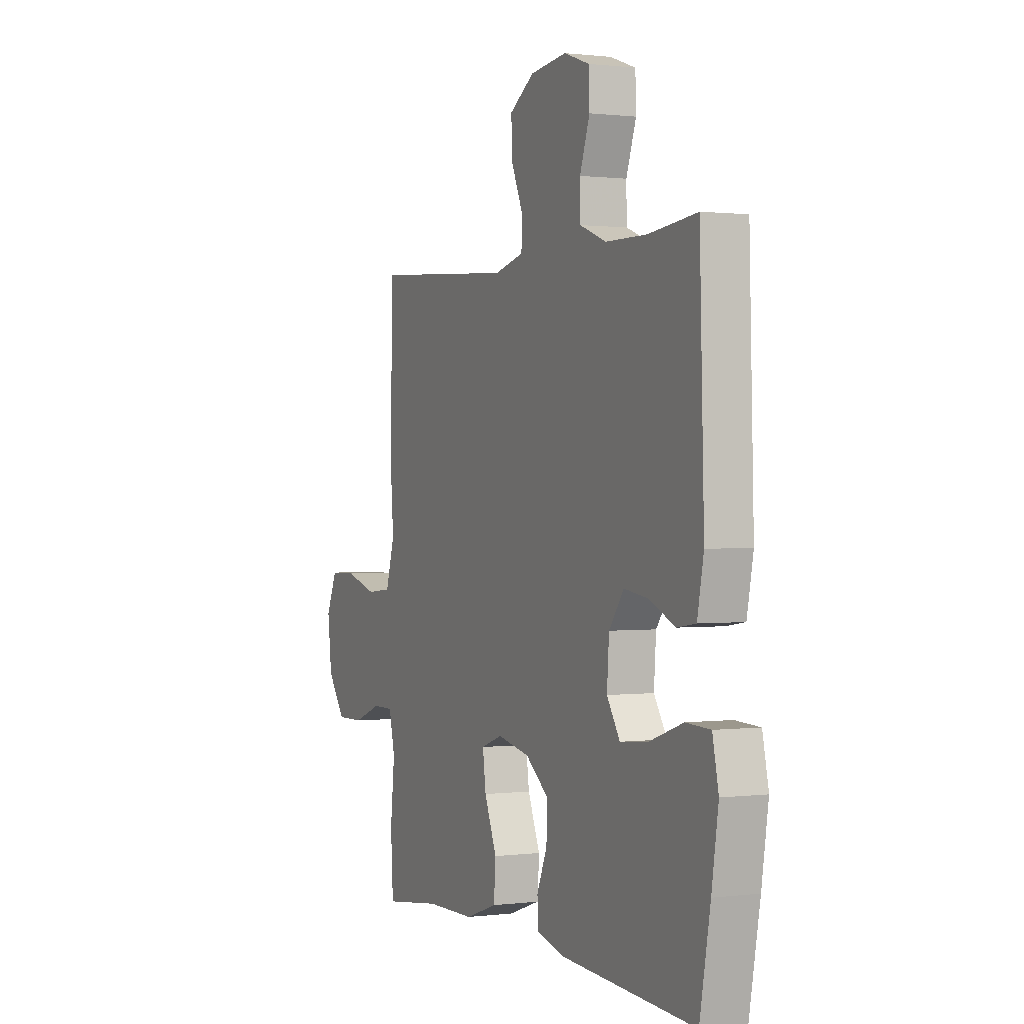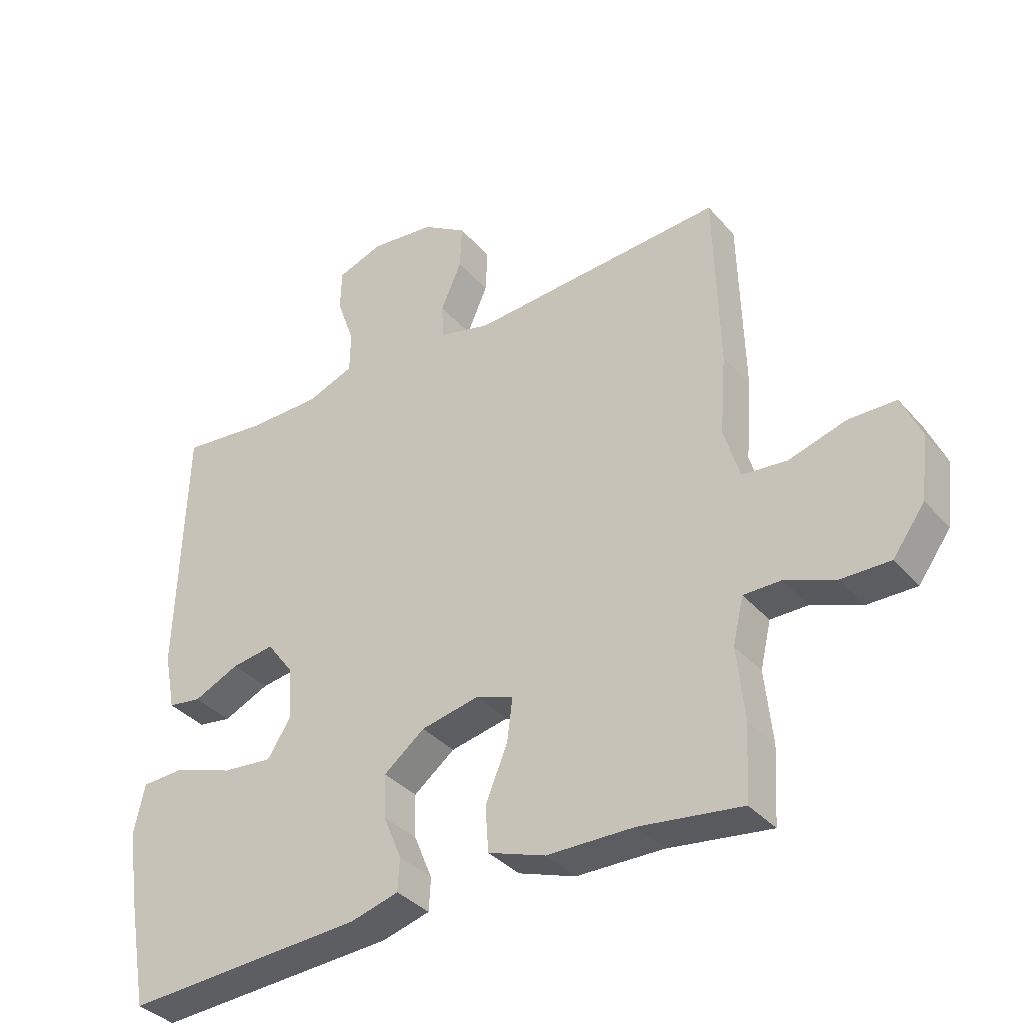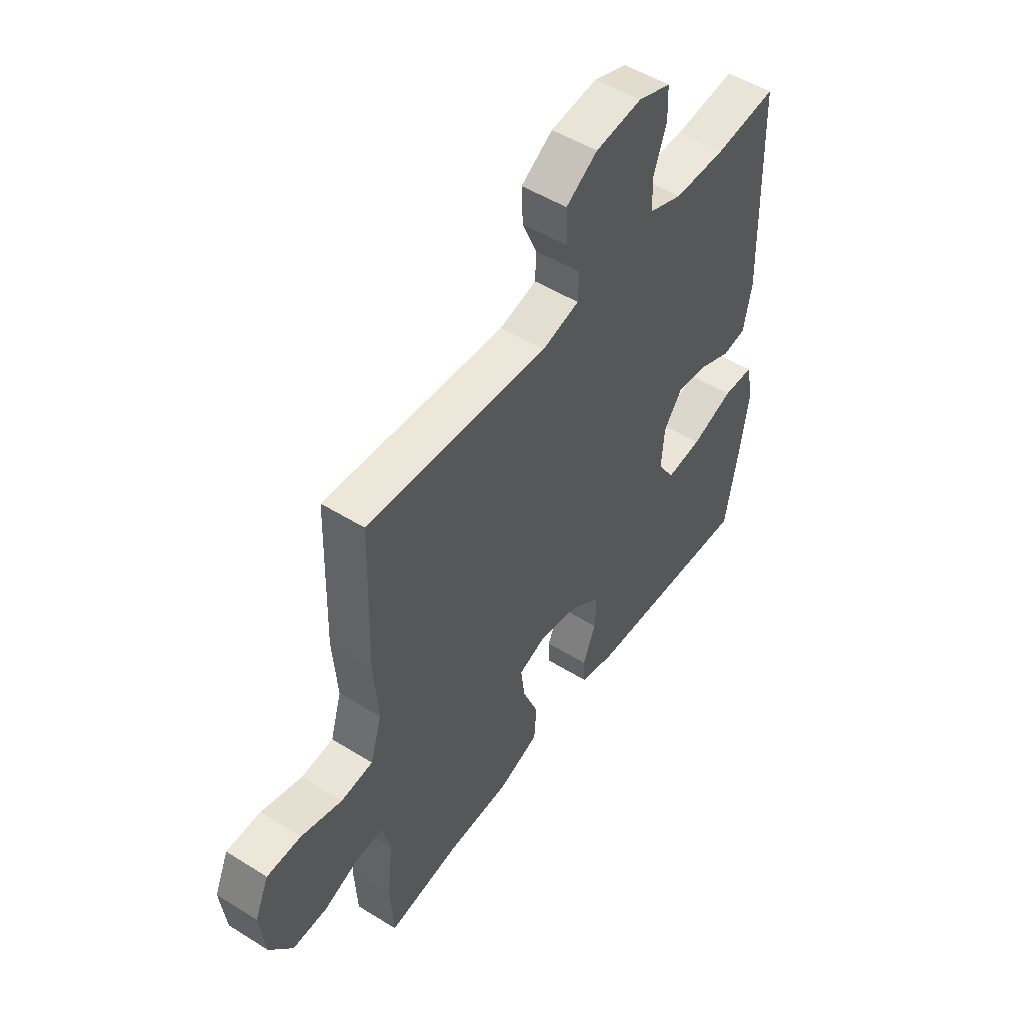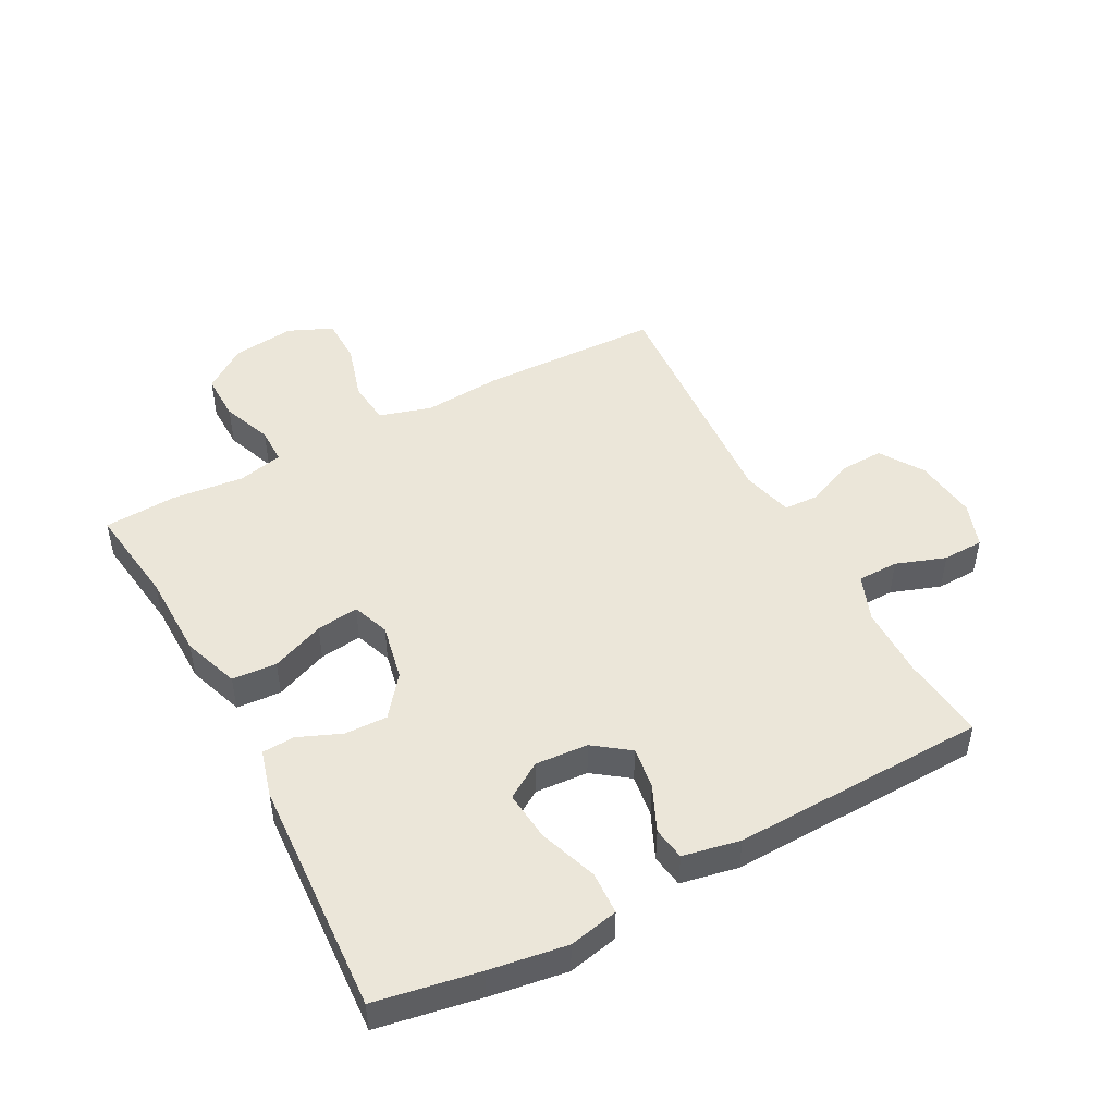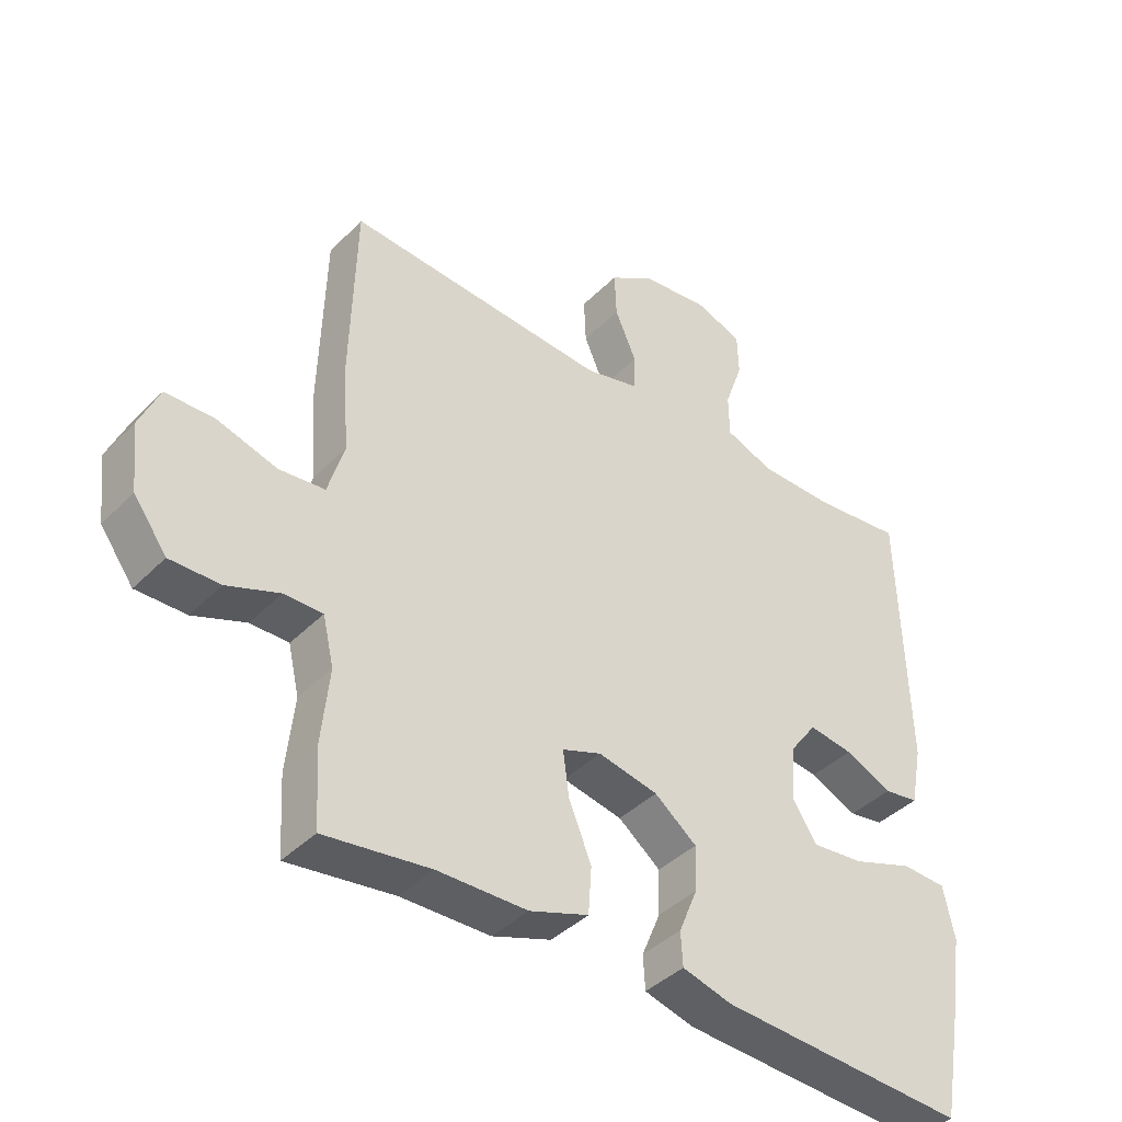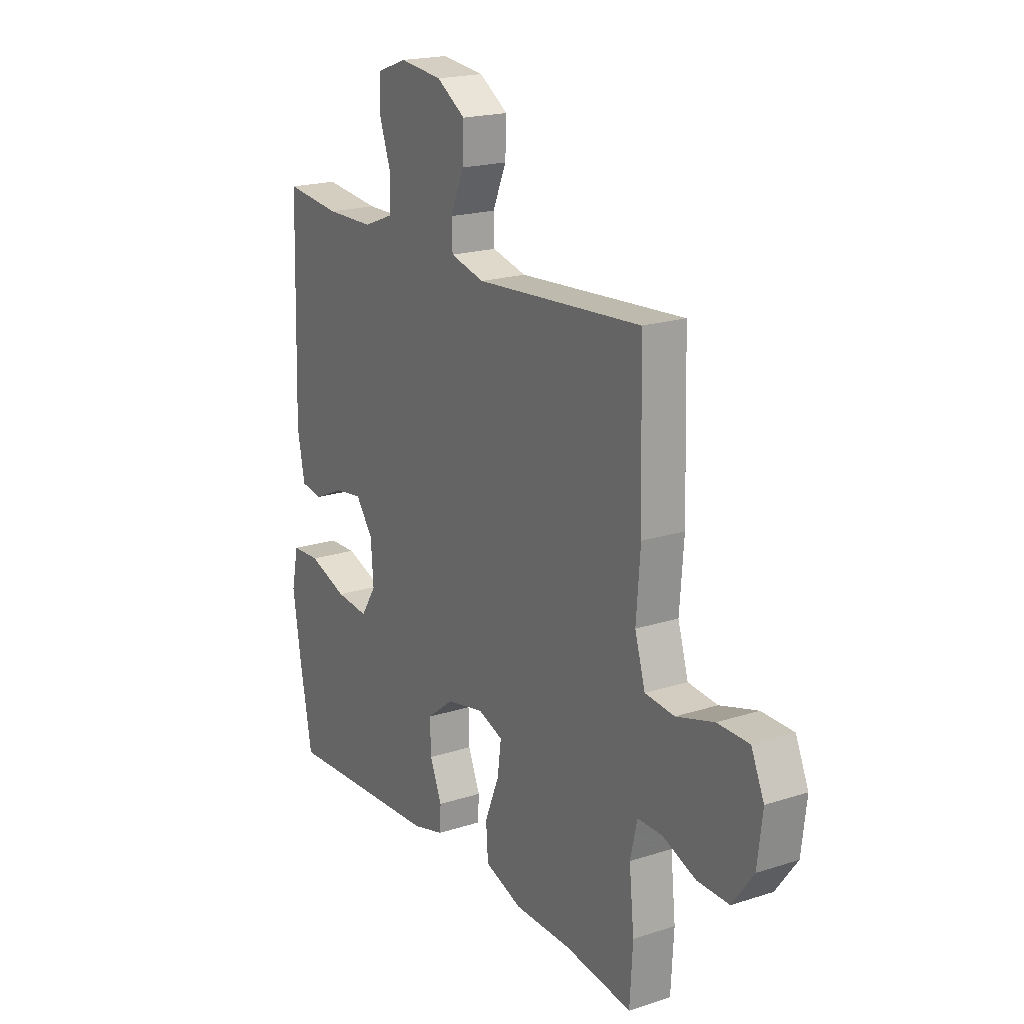
<metadata>
{"format":"obj","ext":"obj","renderer":"f3d","projection":"perspective","resolution":1024,"background":"white","views":[{"elev":0.7,"azim":-114.8,"up":"+Z"},{"elev":-36.2,"azim":35.2,"up":"+Z"},{"elev":50.6,"azim":124.3,"up":"+Z"},{"elev":48.1,"azim":-118.1,"up":"+Y"},{"elev":-40.7,"azim":140.4,"up":"+Z"},{"elev":19.5,"azim":58.9,"up":"+Z"}]}
</metadata>
<code>
v -0.5 0.07 0.5
v -0.364 0.07 0.485
v -0.248 0.07 0.486
v -0.173 0.07 0.515
v -0.172 0.07 0.581
v -0.2 0.07 0.661
v -0.198 0.07 0.727
v -0.125 0.07 0.753
v -0.022 0.07 0.741
v 0.048 0.07 0.696
v 0.045 0.07 0.625
v 0.012 0.07 0.549
v 0.014 0.07 0.493
v 0.097 0.07 0.472
v 0.5 0.07 0.5
v 0.508 0.07 0.21
v 0.498 0.07 0.082
v 0.523 0.07 -0.002
v 0.594 0.07 -0.009
v 0.685 0.07 0.018
v 0.761 0.07 0.017
v 0.792 0.07 -0.054
v 0.78 0.07 -0.155
v 0.729 0.07 -0.225
v 0.652 0.07 -0.224
v 0.571 0.07 -0.193
v 0.512 0.07 -0.193
v 0.495 0.07 -0.266
v 0.507 0.07 -0.382
v 0.5 0.07 -0.5
v 0.337 0.07 -0.478
v 0.199 0.07 -0.476
v 0.108 0.07 -0.444
v 0.103 0.07 -0.372
v 0.138 0.07 -0.286
v 0.147 0.07 -0.218
v 0.087 0.07 -0.196
v -0.005 0.07 -0.215
v -0.07 0.07 -0.266
v -0.068 0.07 -0.335
v -0.039 0.07 -0.405
v -0.042 0.07 -0.457
v -0.118 0.07 -0.478
v -0.5 0.07 -0.5
v -0.53 0.07 -0.334
v -0.549 0.07 -0.21
v -0.532 0.07 -0.13
v -0.463 0.07 -0.127
v -0.369 0.07 -0.16
v -0.289 0.07 -0.168
v -0.252 0.07 -0.11
v -0.258 0.07 -0.025
v -0.3 0.07 0.032
v -0.368 0.07 0.022
v -0.441 0.07 -0.011
v -0.494 0.07 -0.003
v -0.512 0.07 0.089
v -0.5 0 0.5
v -0.364 0 0.485
v -0.248 0 0.486
v -0.173 0 0.515
v -0.172 0 0.581
v -0.2 0 0.661
v -0.198 0 0.727
v -0.125 0 0.753
v -0.022 0 0.741
v 0.048 0 0.696
v 0.045 0 0.625
v 0.012 0 0.549
v 0.014 0 0.493
v 0.097 0 0.472
v 0.5 0 0.5
v 0.508 0 0.21
v 0.498 0 0.082
v 0.523 0 -0.002
v 0.594 0 -0.009
v 0.685 0 0.018
v 0.761 0 0.017
v 0.792 0 -0.054
v 0.78 0 -0.155
v 0.729 0 -0.225
v 0.652 0 -0.224
v 0.571 0 -0.193
v 0.512 0 -0.193
v 0.495 0 -0.266
v 0.507 0 -0.382
v 0.5 0 -0.5
v 0.337 0 -0.478
v 0.199 0 -0.476
v 0.108 0 -0.444
v 0.103 0 -0.372
v 0.138 0 -0.286
v 0.147 0 -0.218
v 0.087 0 -0.196
v -0.005 0 -0.215
v -0.07 0 -0.266
v -0.068 0 -0.335
v -0.039 0 -0.405
v -0.042 0 -0.457
v -0.118 0 -0.478
v -0.5 0 -0.5
v -0.53 0 -0.334
v -0.549 0 -0.21
v -0.532 0 -0.13
v -0.463 0 -0.127
v -0.369 0 -0.16
v -0.289 0 -0.168
v -0.252 0 -0.11
v -0.258 0 -0.025
v -0.3 0 0.032
v -0.368 0 0.022
v -0.441 0 -0.011
v -0.494 0 -0.003
v -0.512 0 0.089
f 54 55 56 57
f 53 54 57 1
f 52 53 1 2
f 46 47 48 49
f 46 49 50
f 45 46 50
f 44 45 50
f 43 44 50 51
f 40 41 42 43
f 39 40 43 51
f 32 33 34 35
f 31 32 35 36
f 28 29 30 31
f 27 28 31 36
f 23 24 25 26
f 23 26 27
f 19 20 21 22
f 18 19 22 23
f 14 15 16 17
f 13 14 17 18
f 9 10 11 12
f 9 12 13
f 8 9 13
f 5 6 7 8
f 4 5 8 13
f 3 4 13 18
f 52 2 3 18
f 38 39 51 52
f 37 38 52 18
f 27 36 37
f 18 23 27 37
f 114 113 112 111
f 58 114 111 110
f 59 58 110 109
f 106 105 104 103
f 107 106 103
f 107 103 102
f 107 102 101
f 108 107 101 100
f 100 99 98 97
f 108 100 97 96
f 92 91 90 89
f 93 92 89 88
f 88 87 86 85
f 93 88 85 84
f 83 82 81 80
f 84 83 80
f 79 78 77 76
f 80 79 76 75
f 74 73 72 71
f 75 74 71 70
f 69 68 67 66
f 70 69 66
f 70 66 65
f 65 64 63 62
f 70 65 62 61
f 75 70 61 60
f 75 60 59 109
f 109 108 96 95
f 75 109 95 94
f 94 93 84
f 94 84 80 75
f 1 58 59 2
f 2 59 60 3
f 3 60 61 4
f 4 61 62 5
f 5 62 63 6
f 6 63 64 7
f 7 64 65 8
f 8 65 66 9
f 9 66 67 10
f 10 67 68 11
f 11 68 69 12
f 12 69 70 13
f 13 70 71 14
f 14 71 72 15
f 15 72 73 16
f 16 73 74 17
f 17 74 75 18
f 18 75 76 19
f 19 76 77 20
f 20 77 78 21
f 21 78 79 22
f 22 79 80 23
f 23 80 81 24
f 24 81 82 25
f 25 82 83 26
f 26 83 84 27
f 27 84 85 28
f 28 85 86 29
f 29 86 87 30
f 30 87 88 31
f 31 88 89 32
f 32 89 90 33
f 33 90 91 34
f 34 91 92 35
f 35 92 93 36
f 36 93 94 37
f 37 94 95 38
f 38 95 96 39
f 39 96 97 40
f 40 97 98 41
f 41 98 99 42
f 42 99 100 43
f 43 100 101 44
f 44 101 102 45
f 45 102 103 46
f 46 103 104 47
f 47 104 105 48
f 48 105 106 49
f 49 106 107 50
f 50 107 108 51
f 51 108 109 52
f 52 109 110 53
f 53 110 111 54
f 54 111 112 55
f 55 112 113 56
f 56 113 114 57
f 57 114 58 1

</code>
